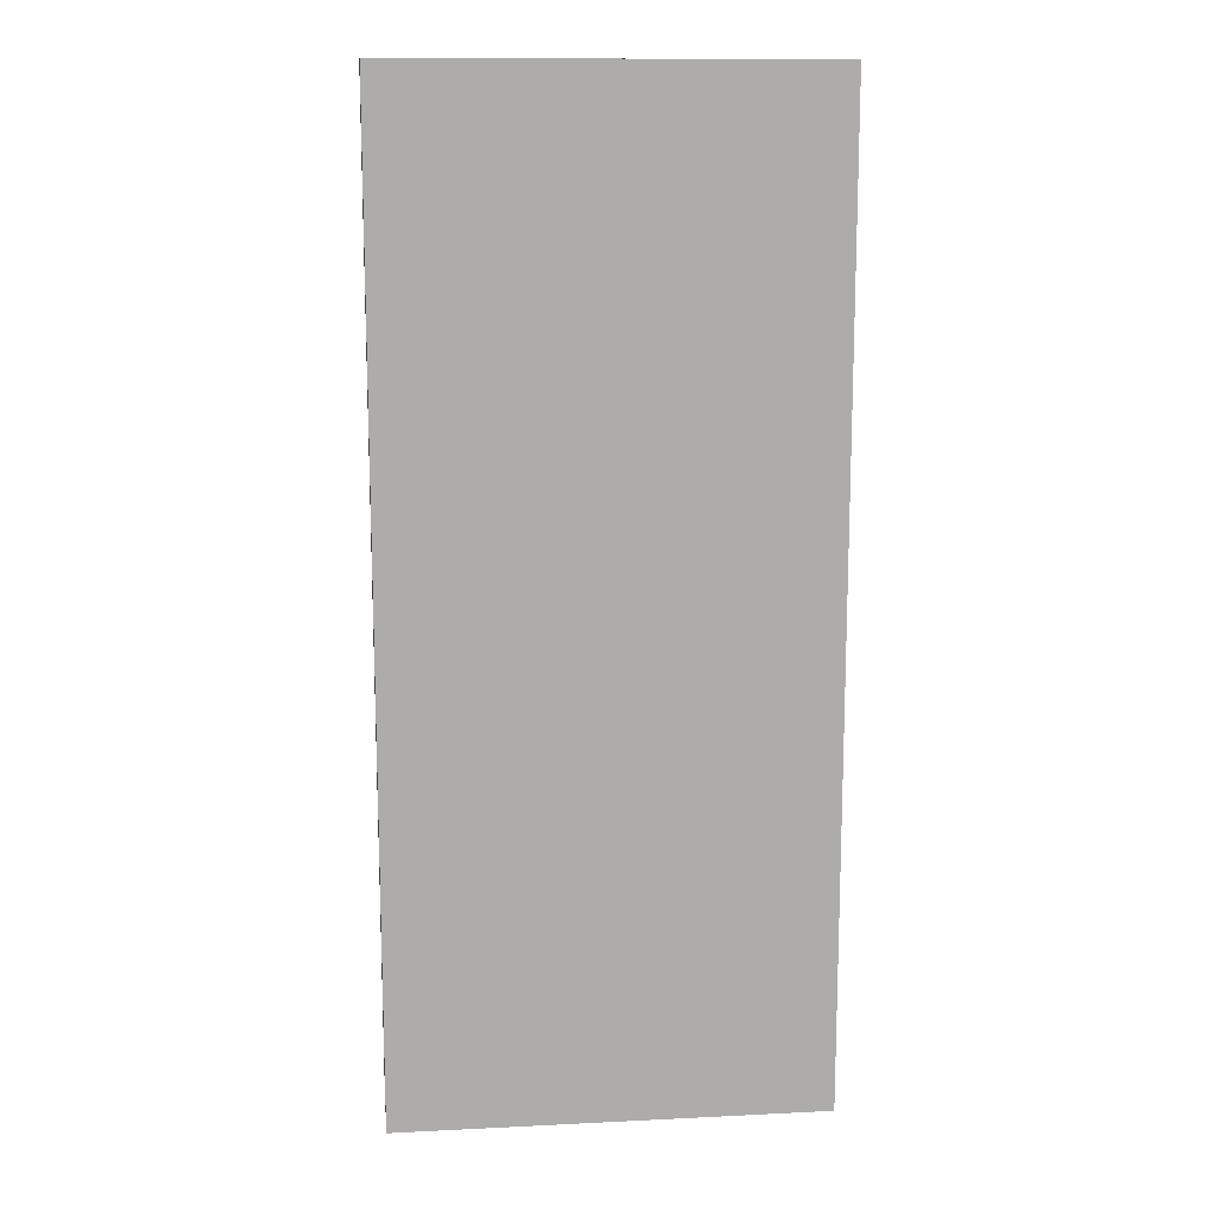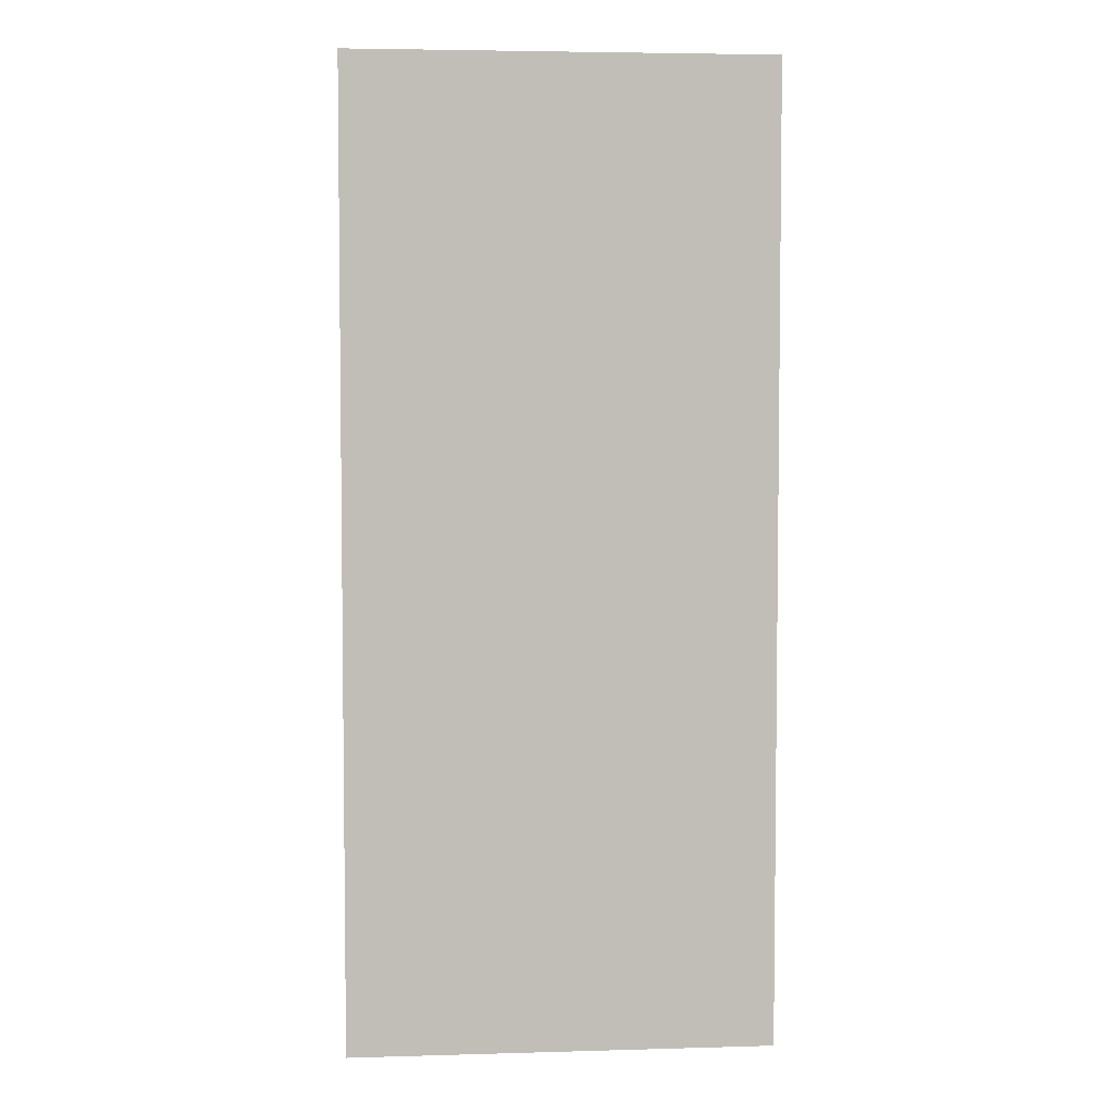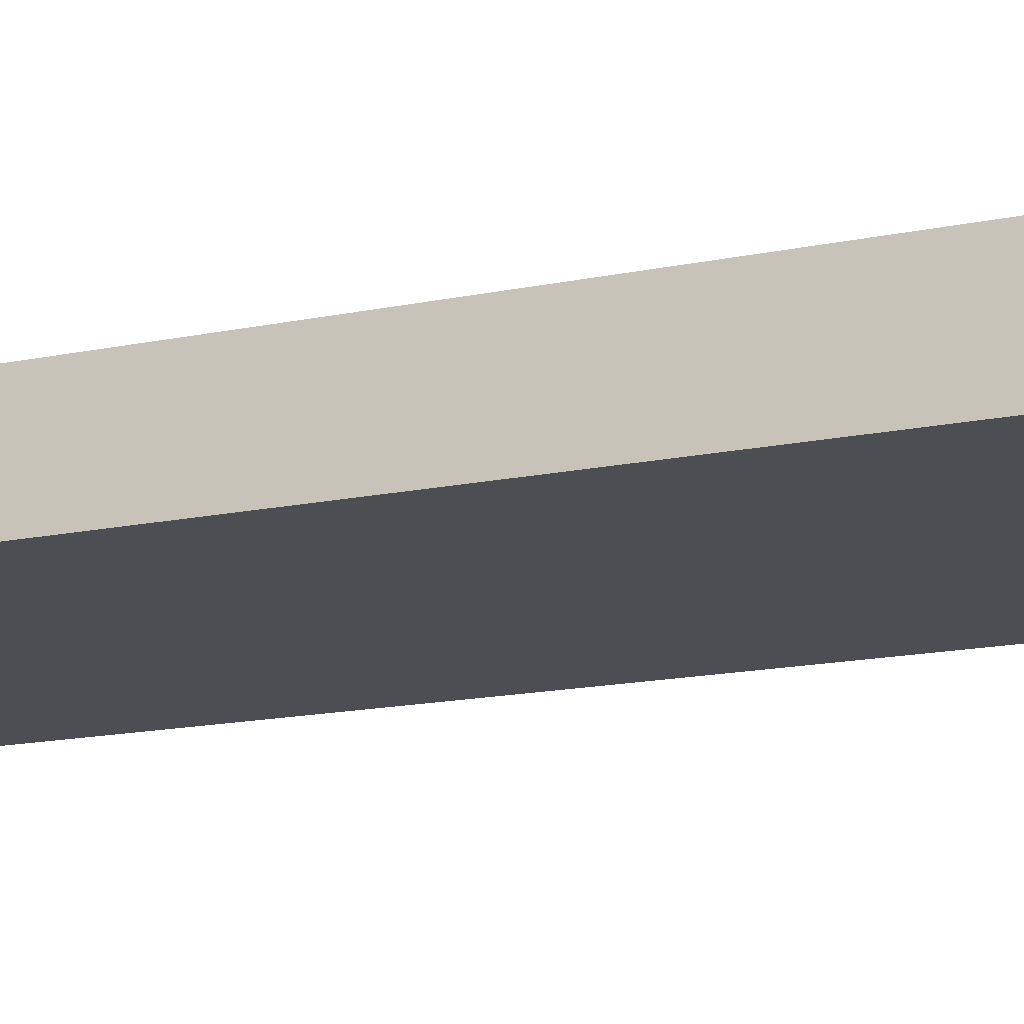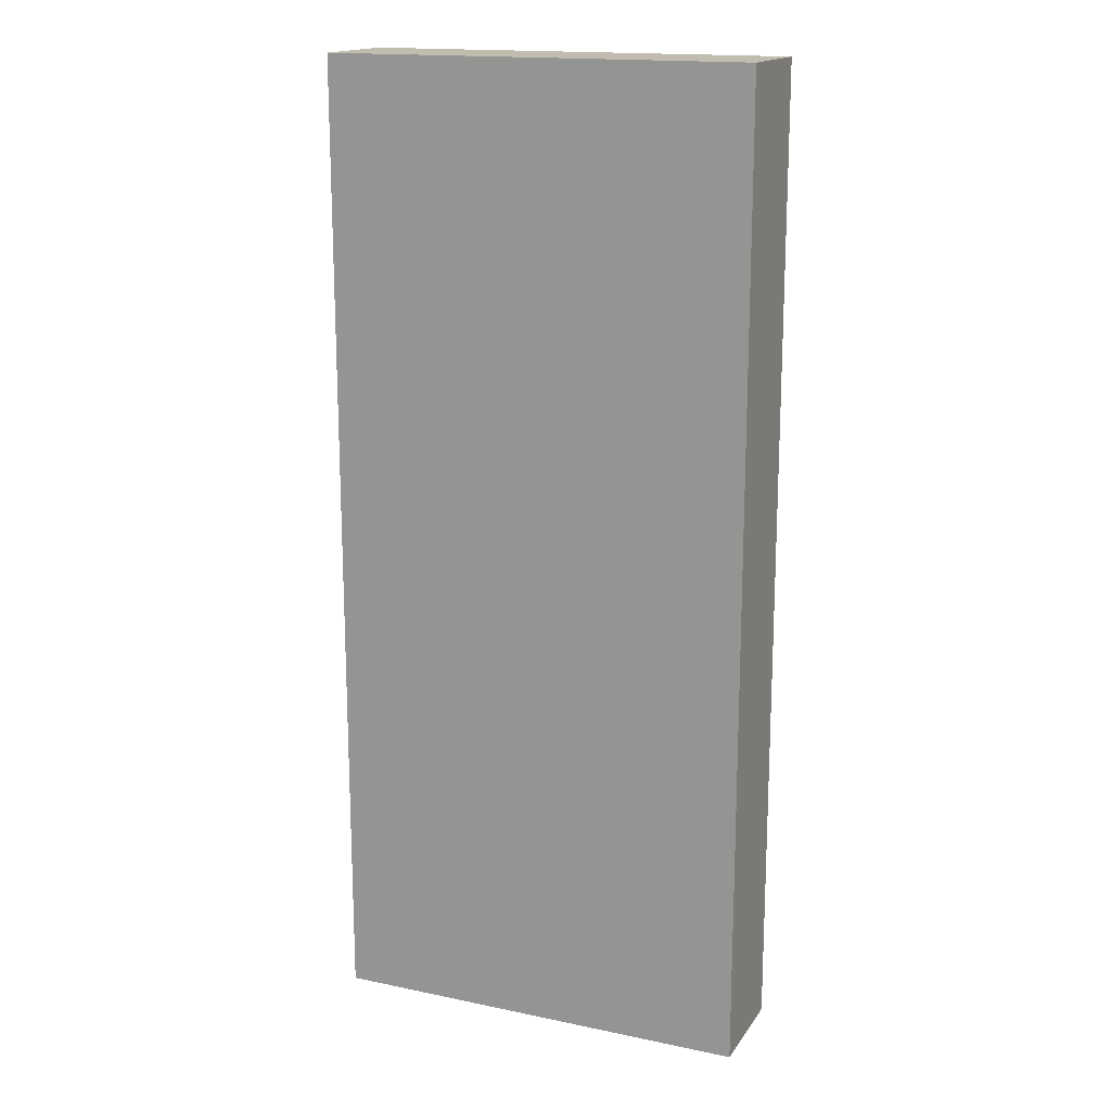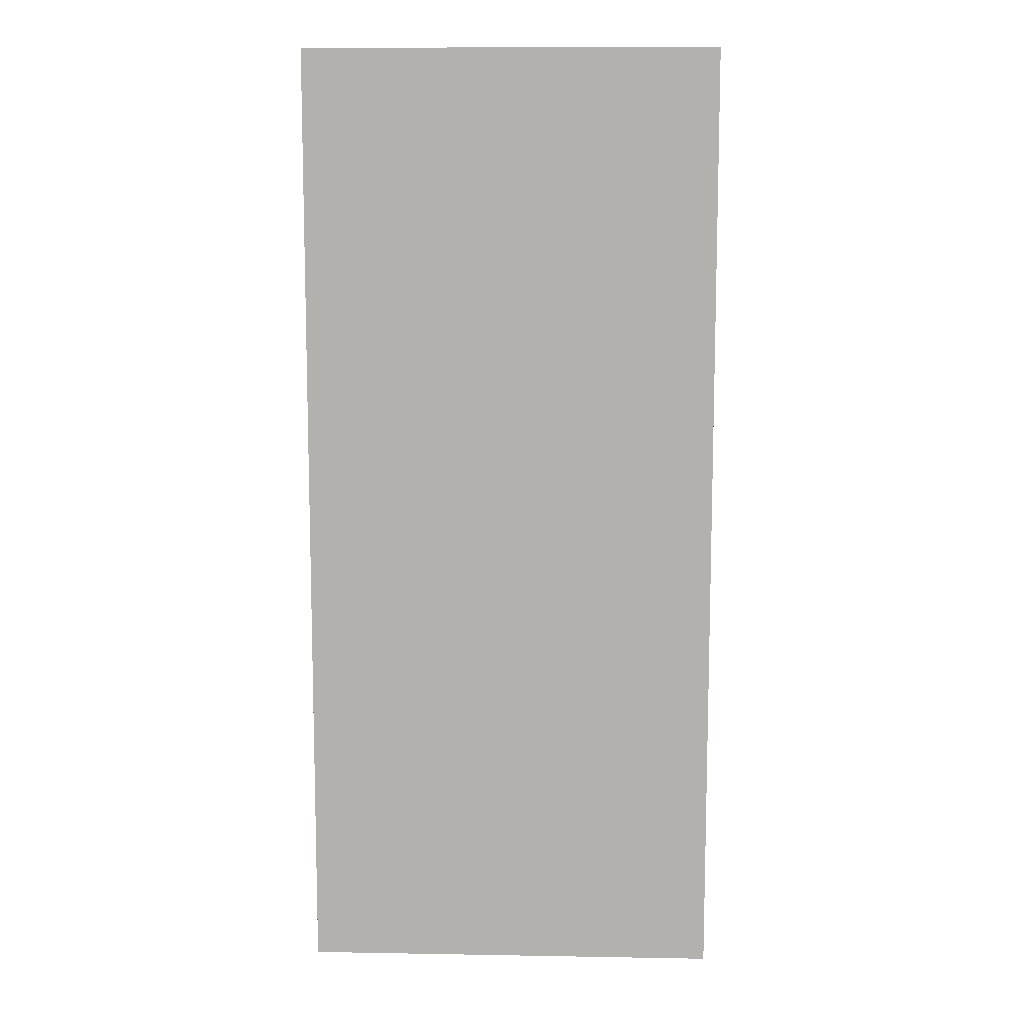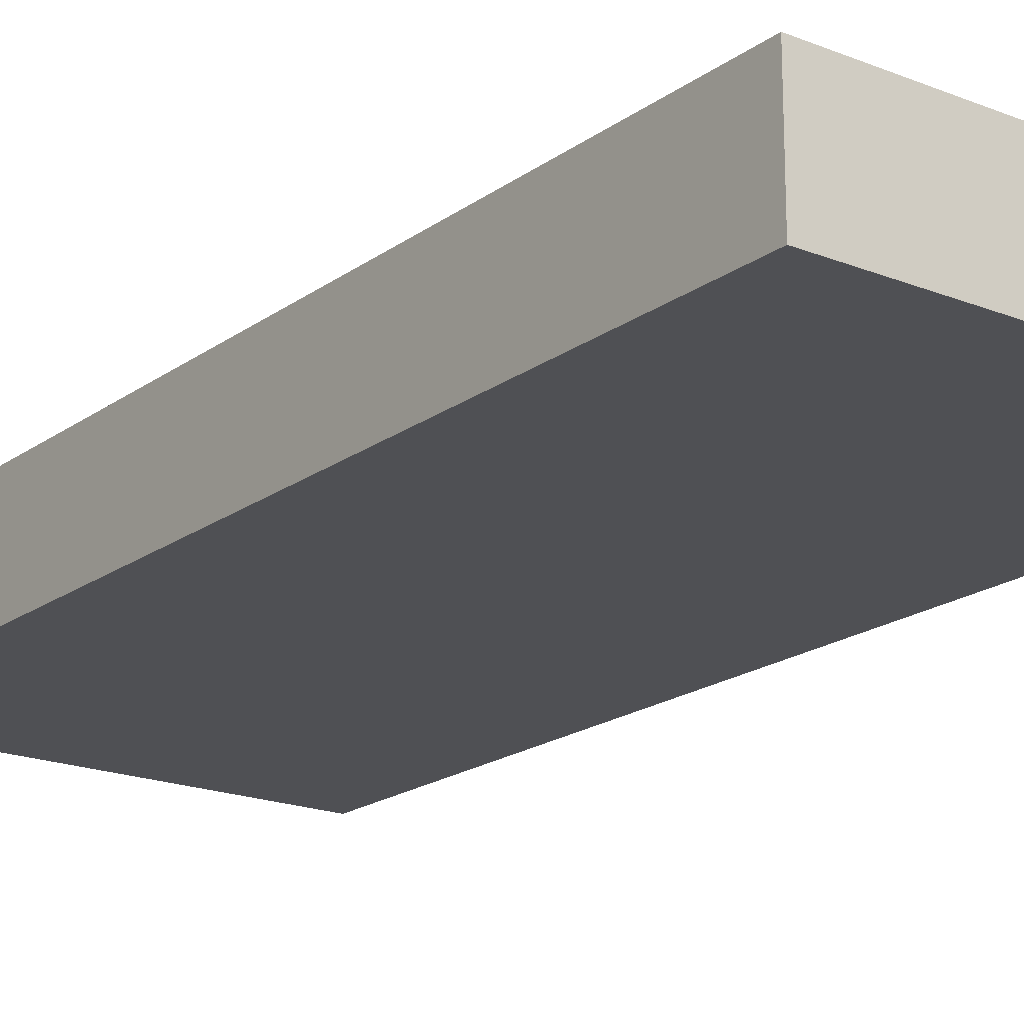
<metadata>
{"format":"obj","ext":"obj","renderer":"f3d","projection":"perspective","resolution":1024,"background":"white","views":[{"elev":13.5,"azim":-6.3,"up":"+Y"},{"elev":4.6,"azim":174.8,"up":"+Y"},{"elev":-17.4,"azim":111.9,"up":"+Z"},{"elev":16.6,"azim":23.0,"up":"+Y"},{"elev":10.3,"azim":-177.5,"up":"+Y"},{"elev":-19.2,"azim":143.0,"up":"+Z"}]}
</metadata>
<code>
o DF_12_R1/DF_12_R/mesh23/mesh23-geometry#mesh23-geometry
v 0.6916 0.5983 0.3481
v 0.5761 0.3336 0.3481
v 0.6916 0.3336 0.3481
v 0.5761 0.5983 0.3481
v 0.6916 0.3336 0.3192
v 0.5761 0.5983 0.3192
v 0.5761 0.3336 0.3192
v 0.6916 0.5983 0.3192
f 1 2 3
f 2 1 4
f 2 5 3
f 5 1 3
f 1 6 4
f 6 2 4
f 5 2 7
f 1 5 8
f 6 1 8
f 2 6 7
f 6 5 7
f 5 6 8
f 3 2 1
f 4 1 2
f 3 5 2
f 3 1 5
f 4 6 1
f 4 2 6
f 7 2 5
f 8 5 1
f 8 1 6
f 7 6 2
f 7 5 6
f 8 6 5

</code>
